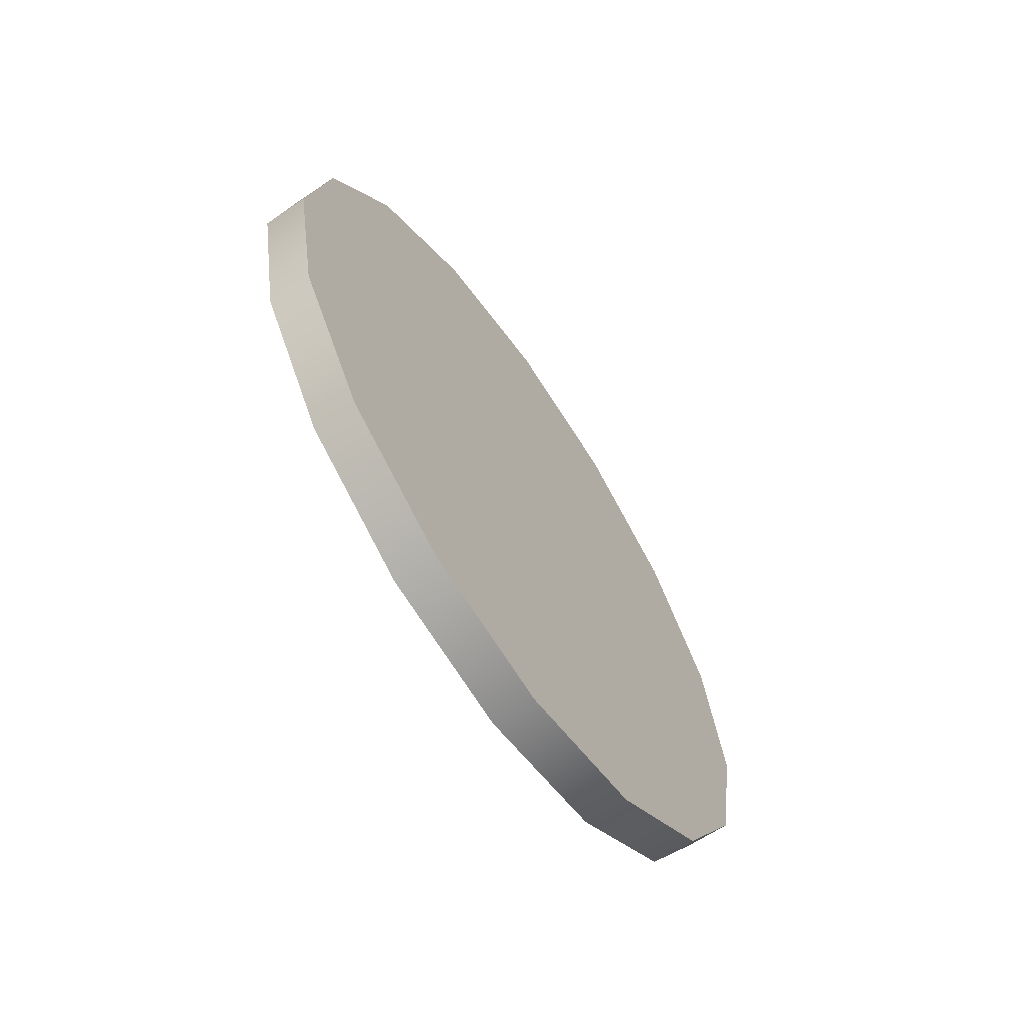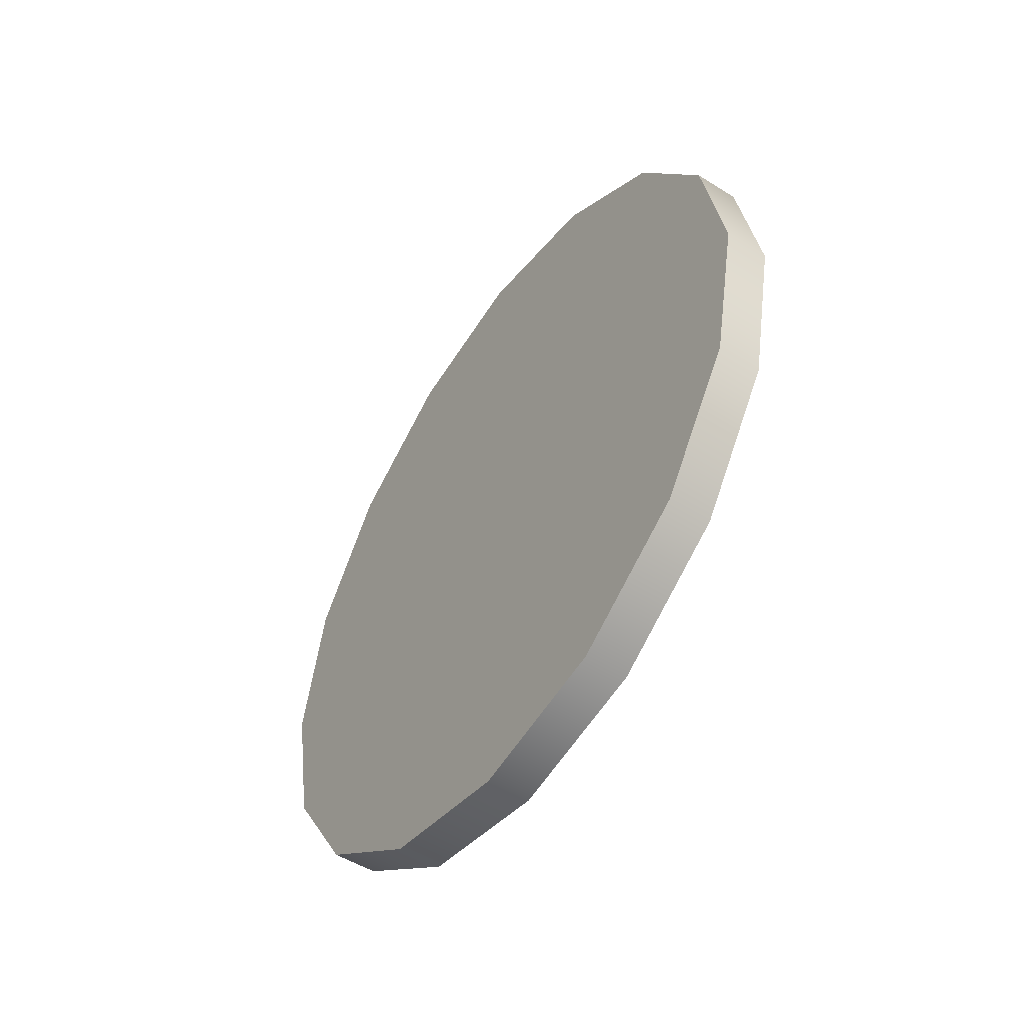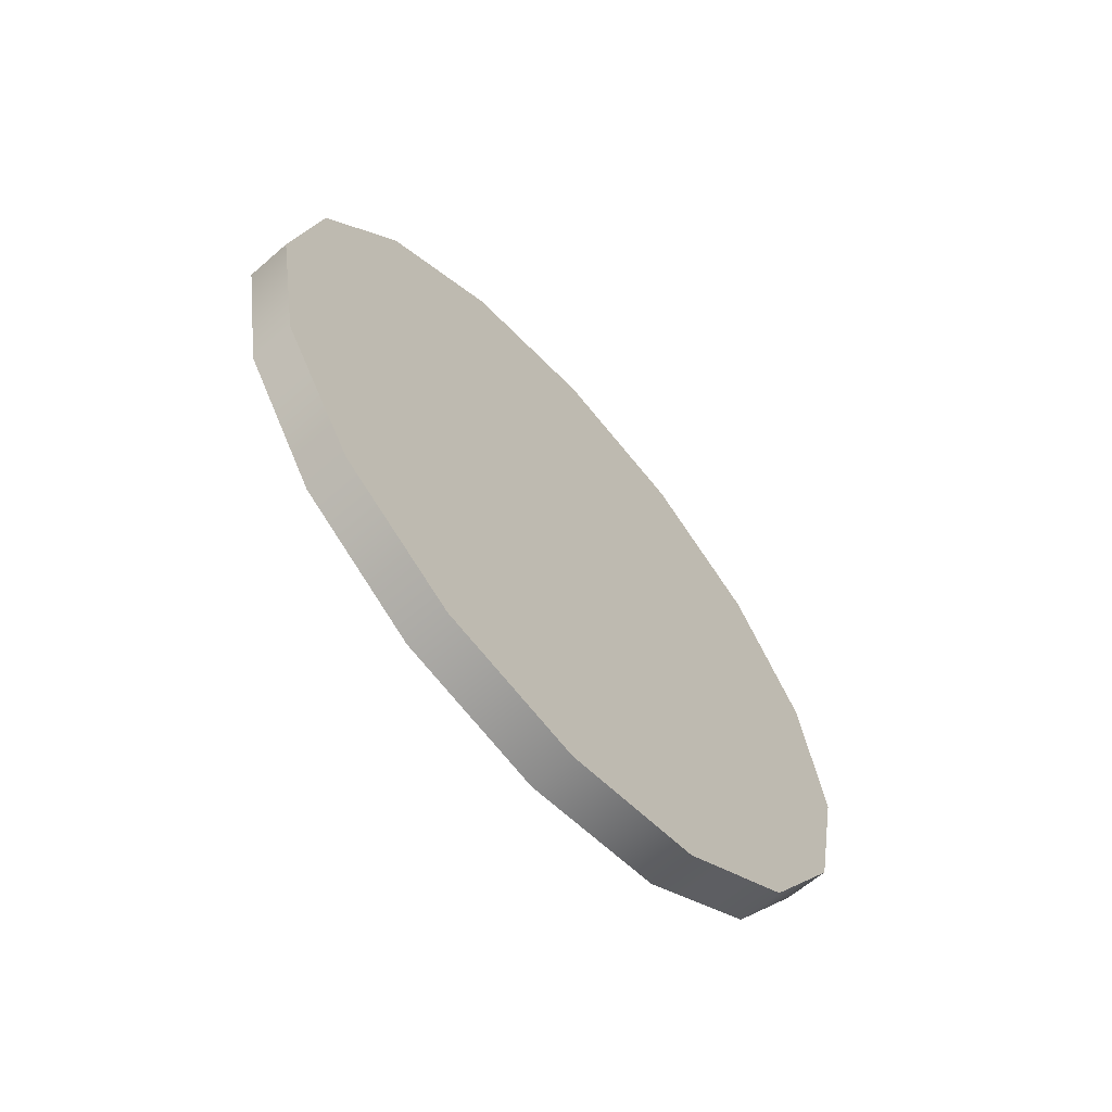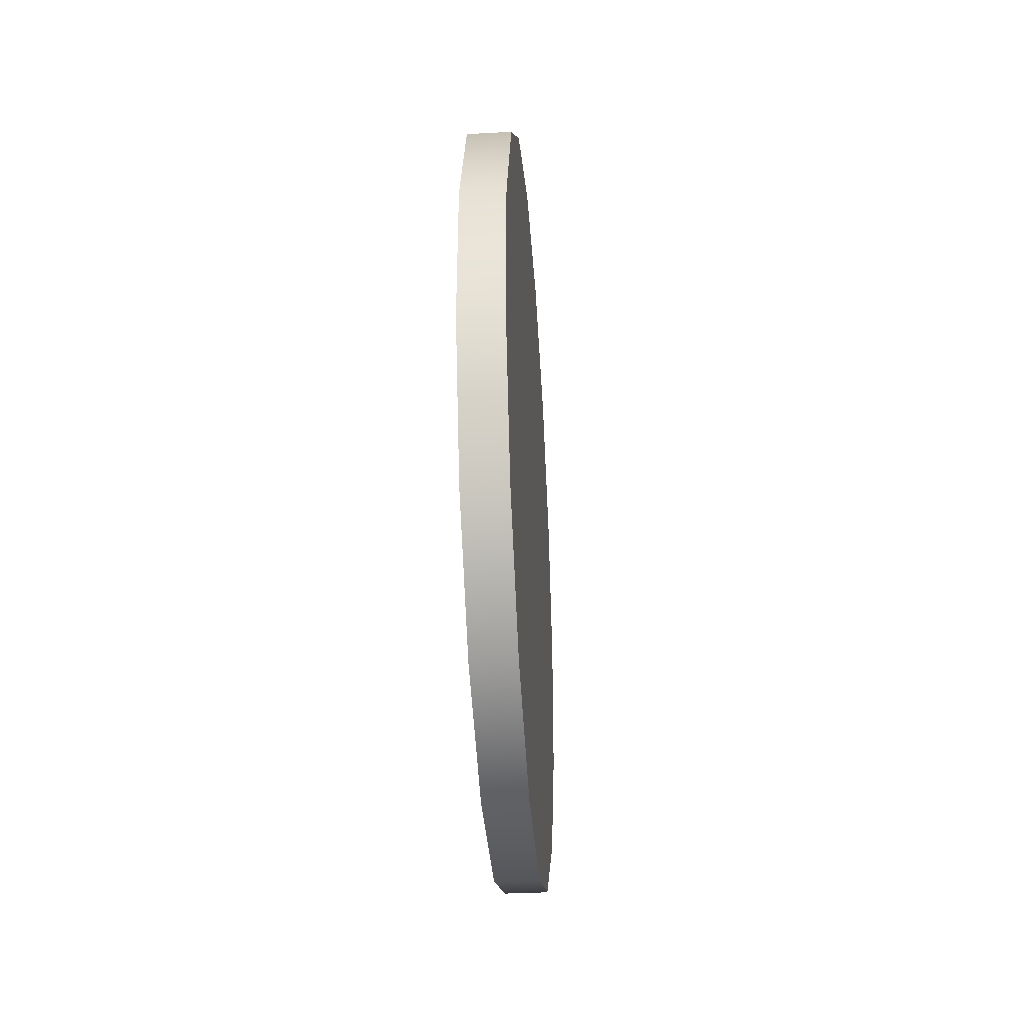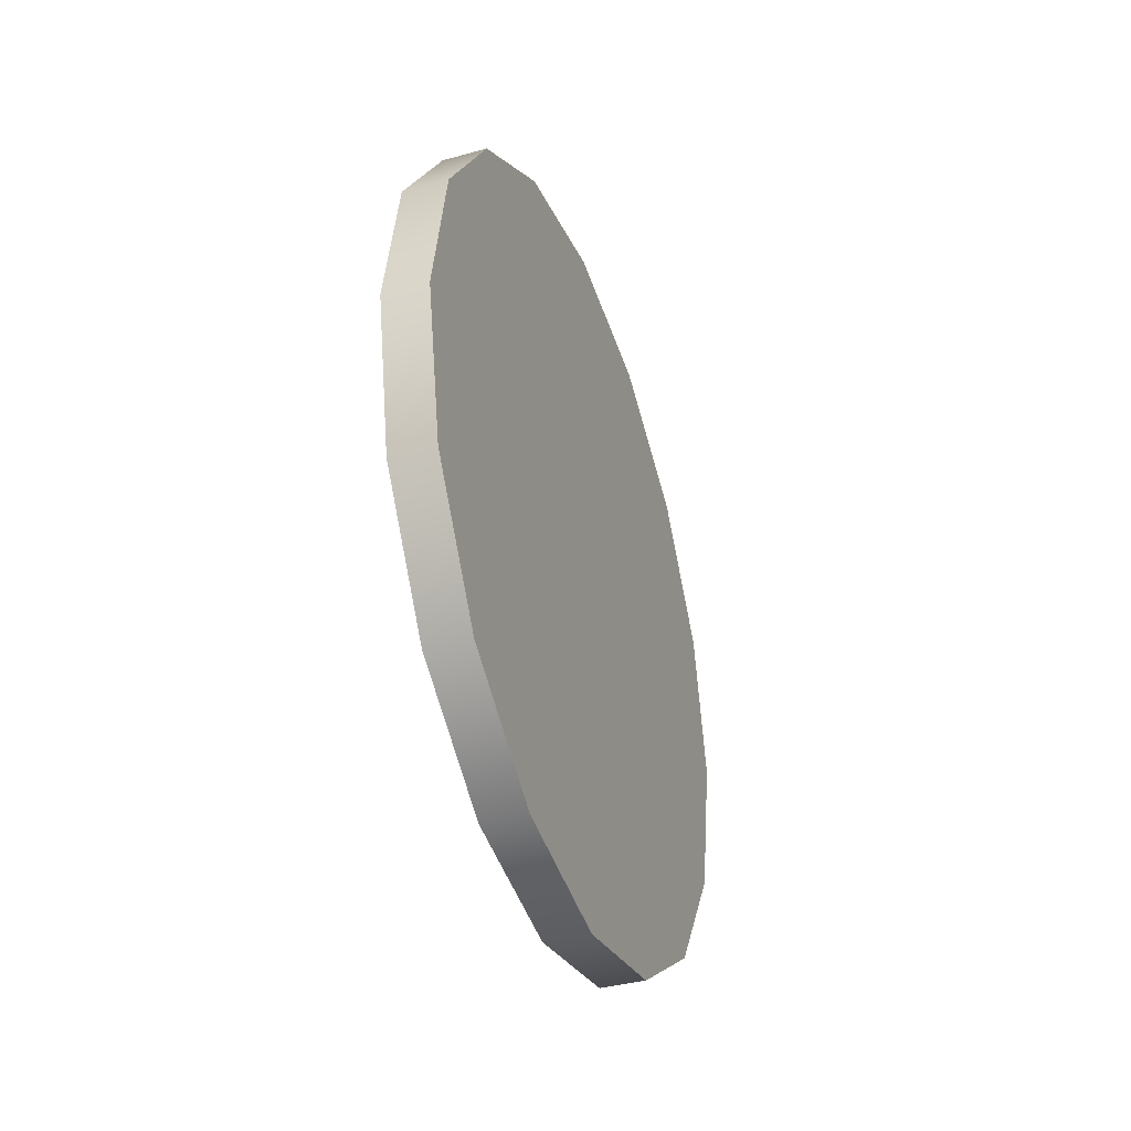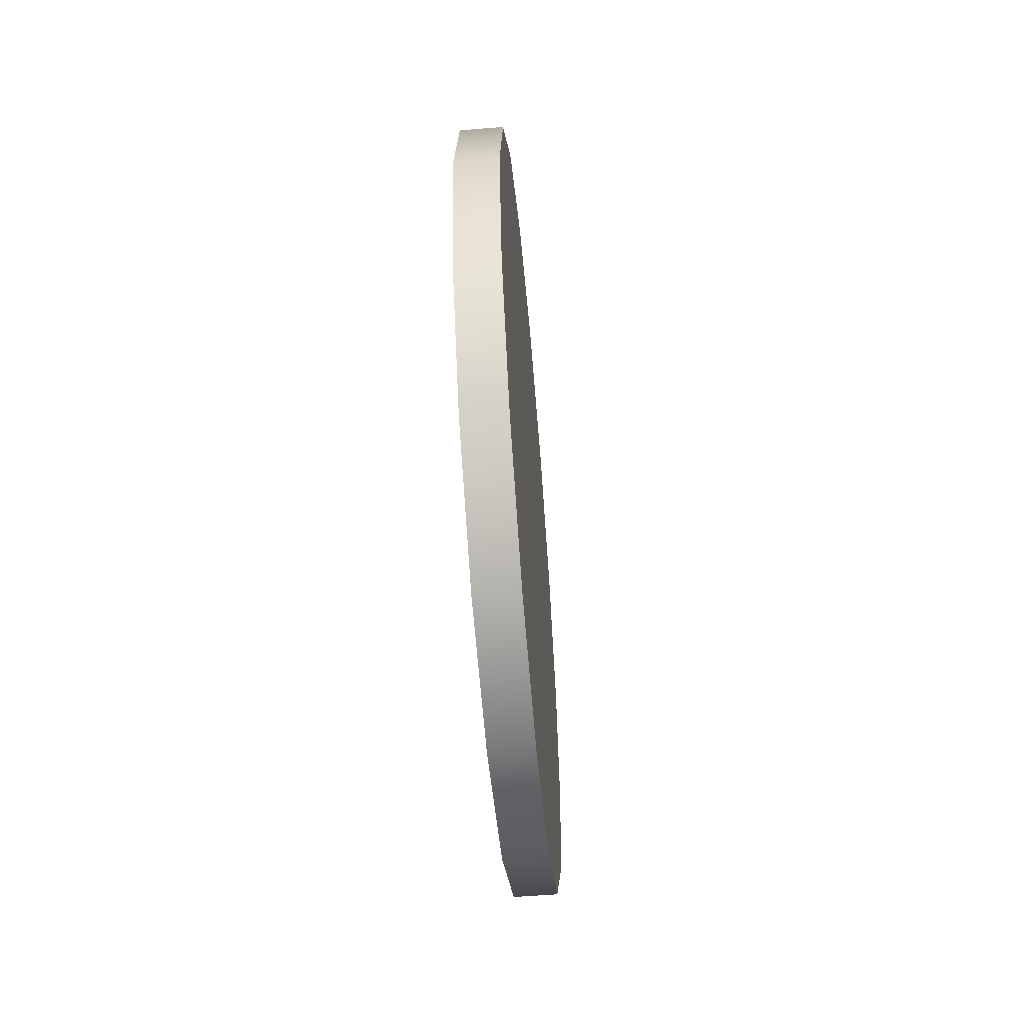
<metadata>
{"format":"obj","ext":"obj","renderer":"f3d","projection":"perspective","resolution":1024,"background":"white","views":[{"elev":-62.8,"azim":34.0,"up":"+Y"},{"elev":-51.3,"azim":146.6,"up":"+Z"},{"elev":-63.4,"azim":41.9,"up":"+Z"},{"elev":-25.2,"azim":3.9,"up":"+Y"},{"elev":-38.2,"azim":-159.9,"up":"+Z"},{"elev":-56.6,"azim":5.6,"up":"+Z"}]}
</metadata>
<code>
o Cylinder.052_Cylinder.024
v -0.04295 2.608 -0.2532
v -0.04378 2.66 -0.008199
v 0.02744 2.661 -0.008151
v 0.02827 2.609 -0.2531
v -0.04101 2.466 -0.4596
v 0.03021 2.467 -0.4595
v -0.03824 2.256 -0.596
v 0.03298 2.257 -0.596
v -0.03508 2.01 -0.6418
v 0.03614 2.011 -0.6417
v -0.03199 1.765 -0.5898
v 0.03923 1.766 -0.5897
v -0.02946 1.559 -0.448
v 0.04176 1.56 -0.448
v -0.02786 1.422 -0.2381
v 0.04336 1.423 -0.238
v -0.02744 1.377 0.008151
v 0.04378 1.378 0.008199
v -0.02827 1.429 0.2531
v 0.04295 1.43 0.2532
v -0.03021 1.57 0.4595
v 0.04101 1.571 0.4596
v -0.03298 1.78 0.596
v 0.03824 1.781 0.596
v -0.03614 2.027 0.6417
v 0.03508 2.028 0.6418
v -0.03923 2.272 0.5897
v 0.03199 2.272 0.5898
v -0.04176 2.478 0.448
v 0.02946 2.479 0.448
v -0.04336 2.614 0.238
v 0.02786 2.615 0.2381
f 1 2 3
f 1 3 4
f 5 4 6
f 7 6 8
f 9 8 10
f 11 10 12
f 13 12 14
f 15 14 16
f 17 16 18
f 19 18 20
f 21 20 22
f 23 22 24
f 25 24 26
f 27 26 28
f 29 28 30
f 31 30 32
f 5 1 4
f 7 5 6
f 9 7 8
f 11 9 10
f 13 11 12
f 15 13 14
f 17 15 16
f 19 17 18
f 21 19 20
f 23 21 22
f 25 23 24
f 27 25 26
f 29 27 28
f 31 29 30
f 2 32 3
f 4 28 12
f 28 24 20
f 8 6 4
f 10 8 4
f 12 10 4
f 16 14 12
f 18 16 12
f 20 18 12
f 24 22 20
f 28 26 24
f 32 30 28
f 3 32 28
f 4 3 28
f 7 11 15
f 1 7 15
f 31 1 15
f 27 29 31
f 25 27 31
f 23 25 31
f 21 23 15
f 19 21 15
f 15 17 19
f 11 13 15
f 7 9 11
f 1 5 7
f 31 2 1
f 15 23 31
f 28 20 12
f 2 31 32

</code>
